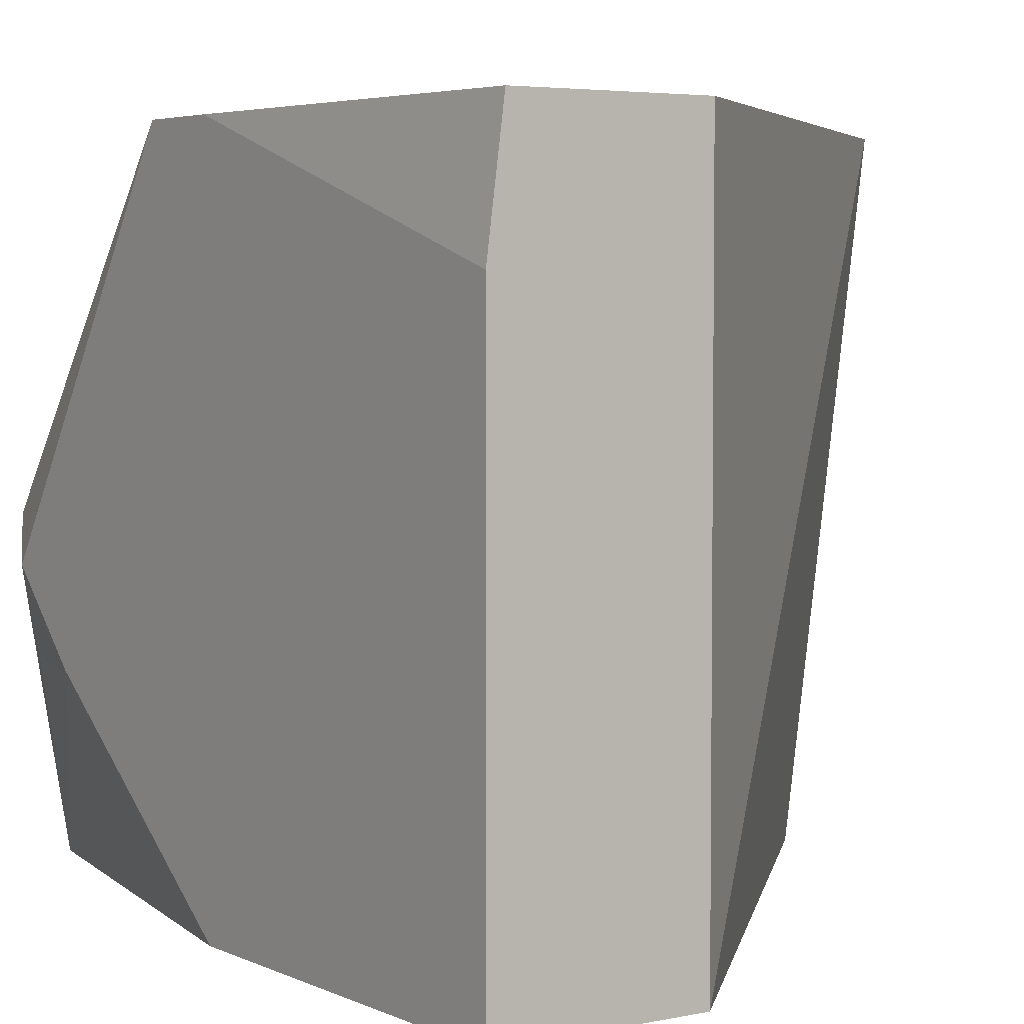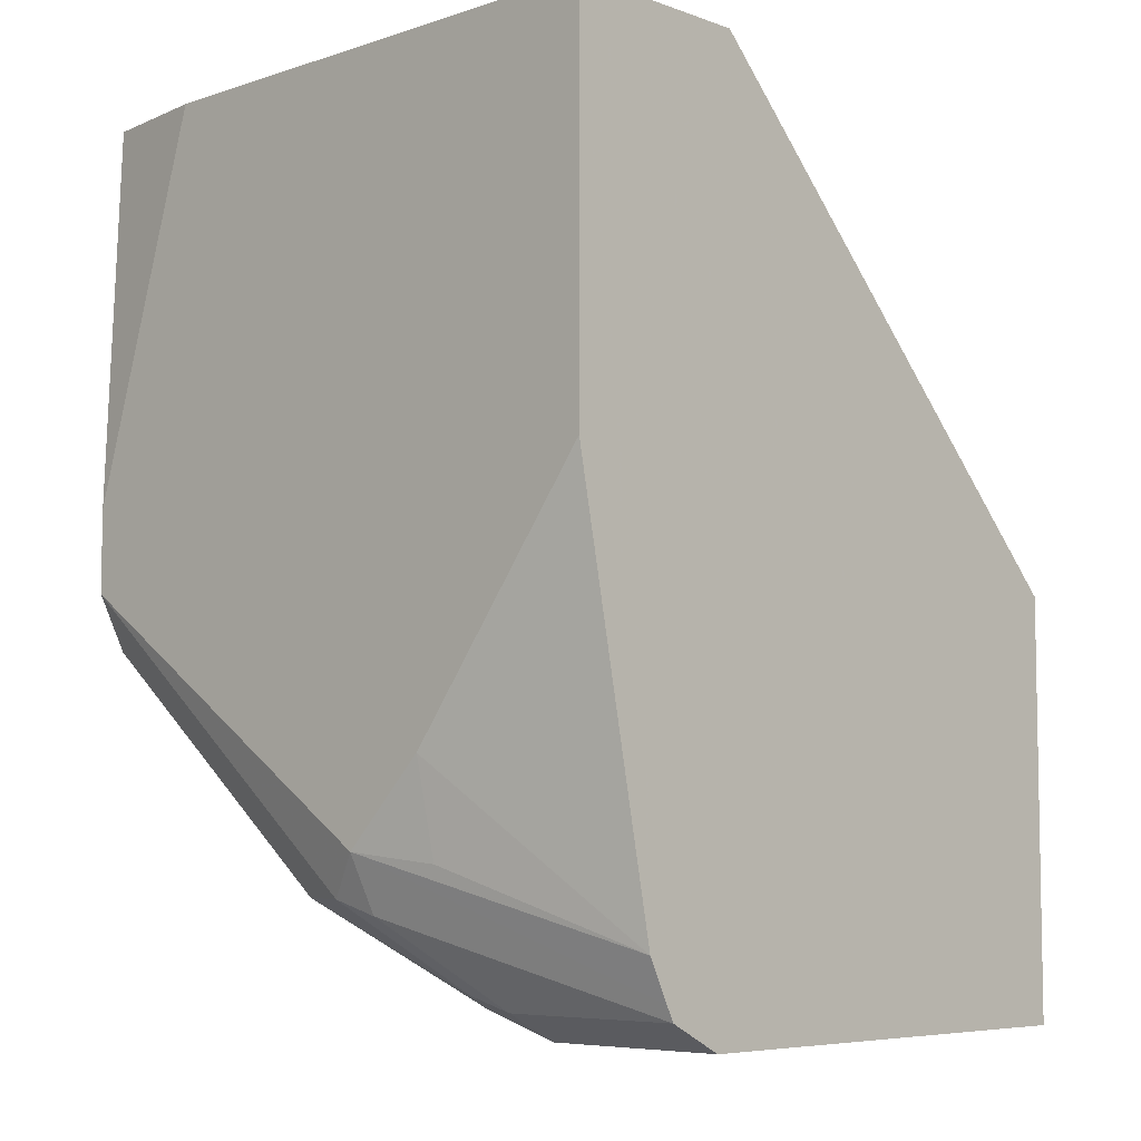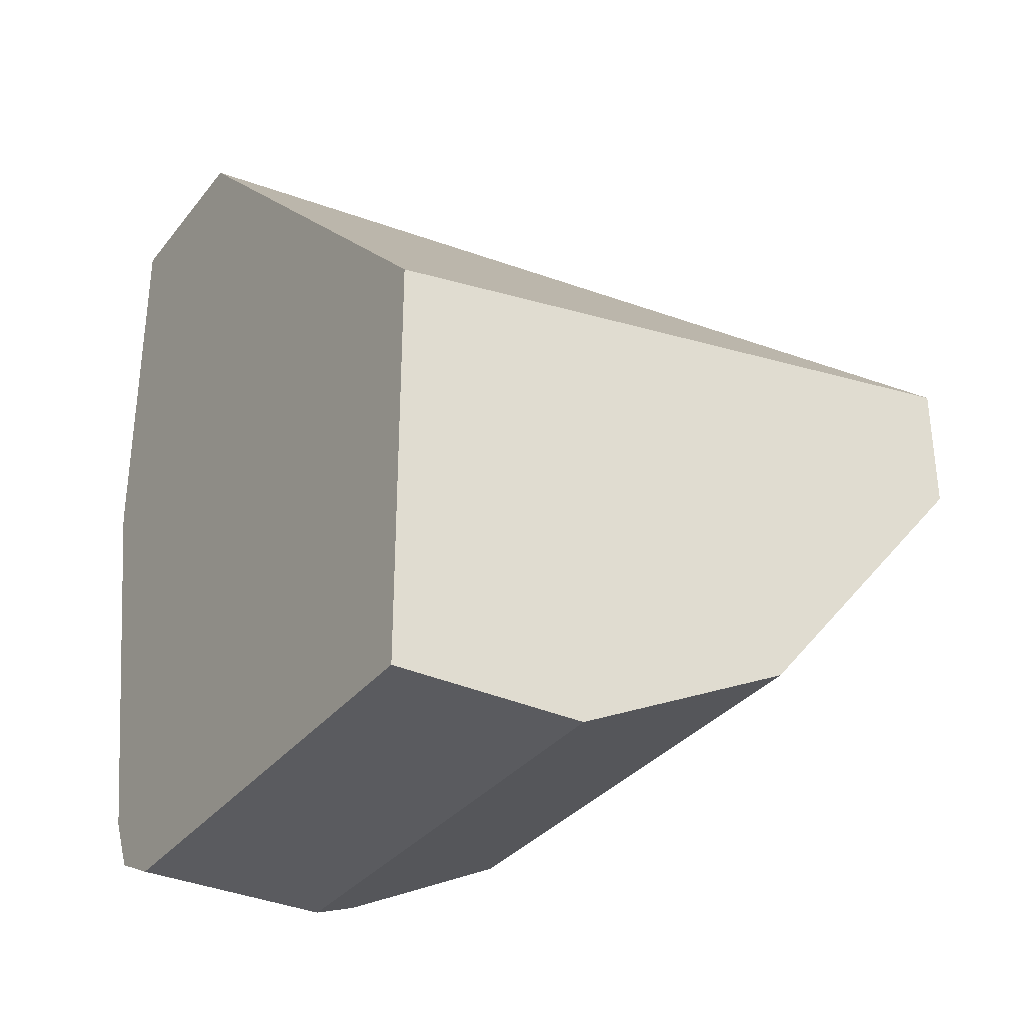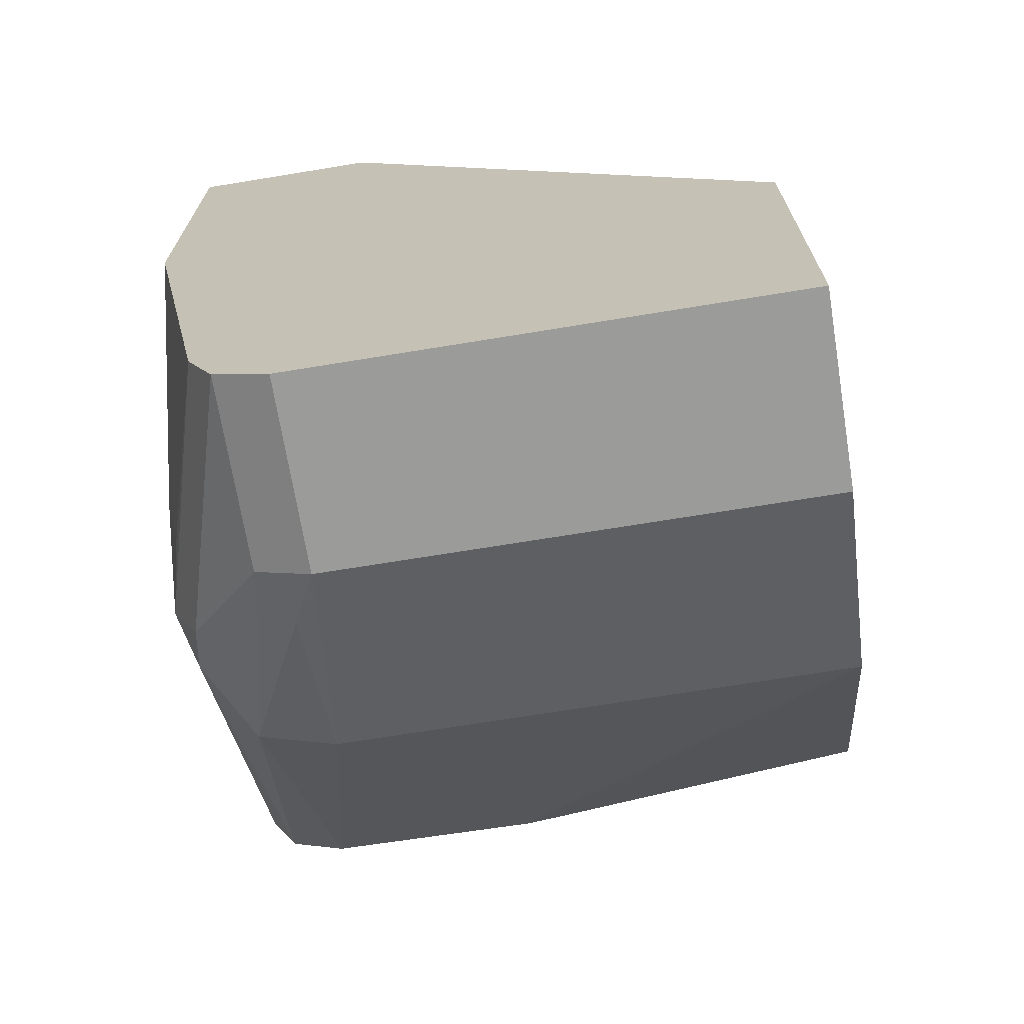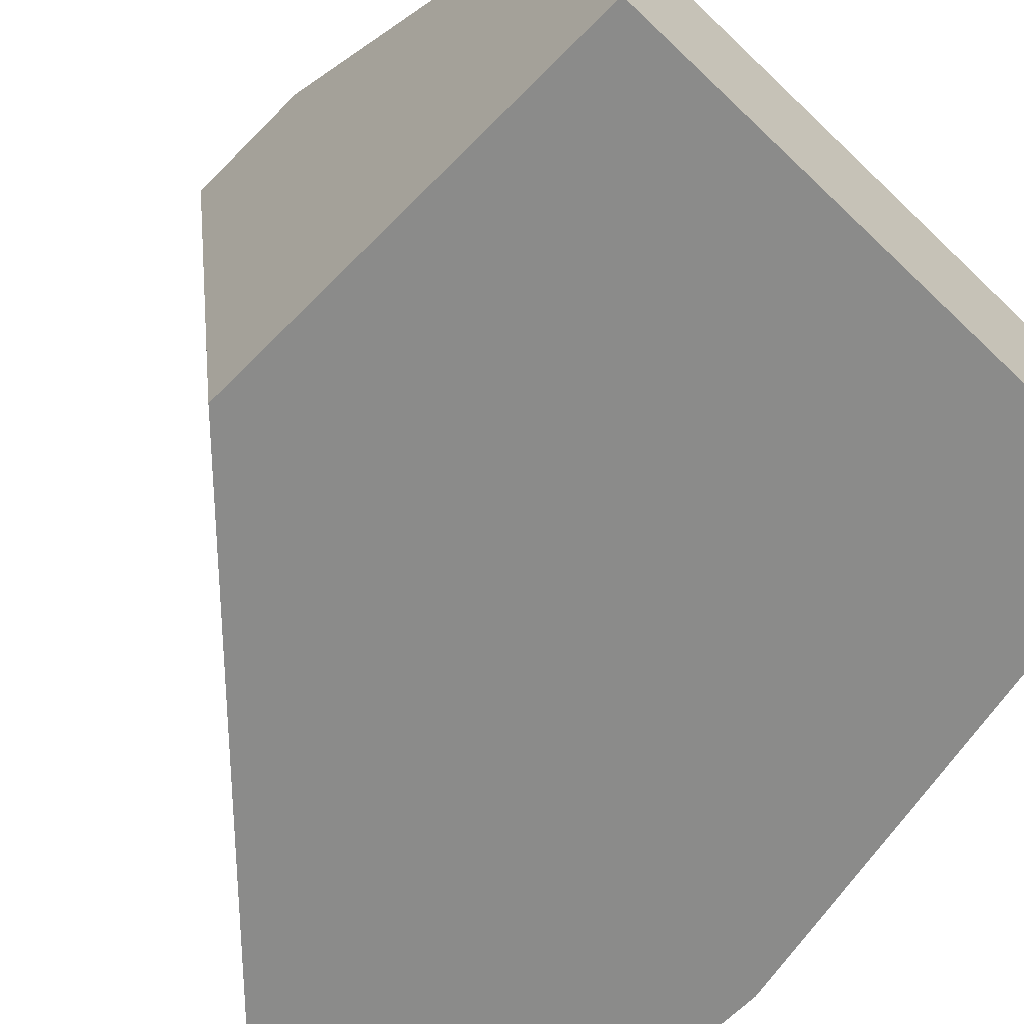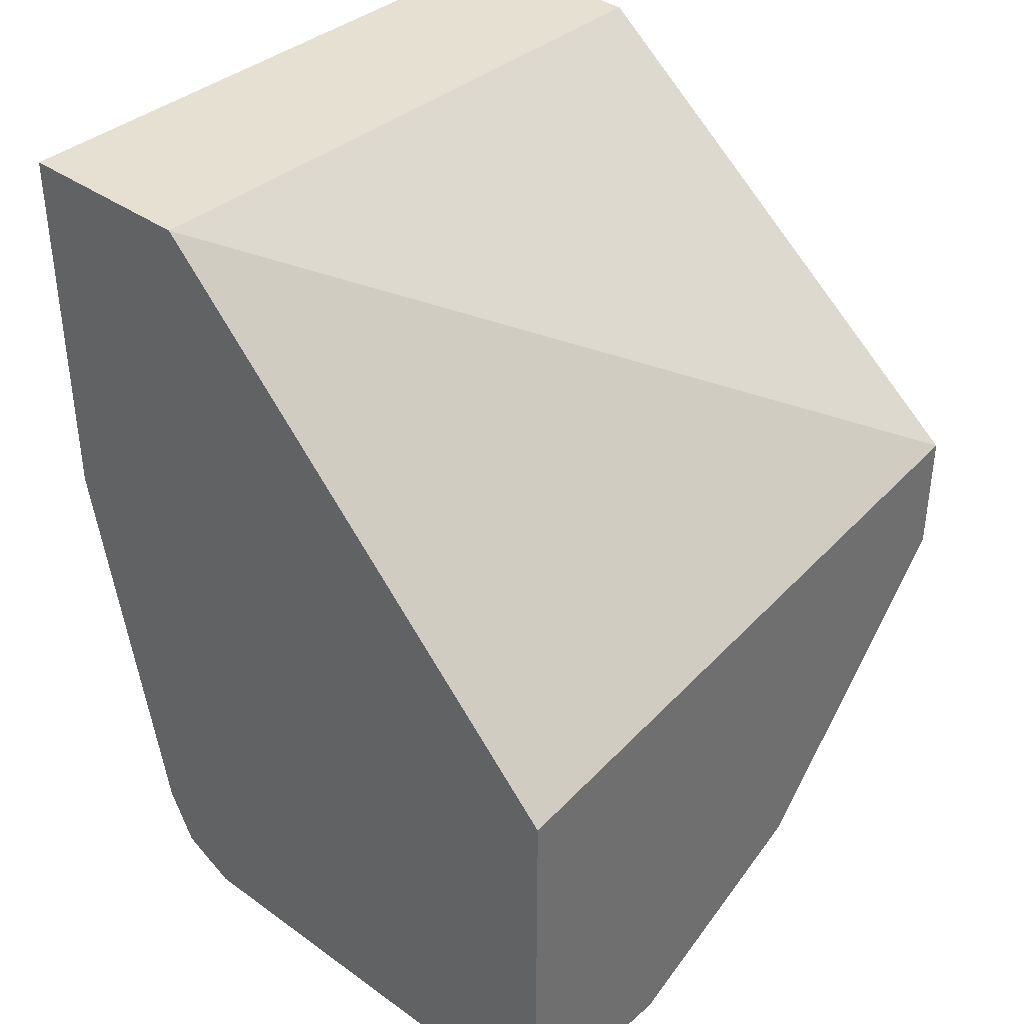
<metadata>
{"format":"obj","ext":"obj","renderer":"f3d","projection":"perspective","resolution":1024,"background":"white","views":[{"elev":4.3,"azim":145.3,"up":"+Z"},{"elev":-6.4,"azim":133.7,"up":"+Y"},{"elev":-33.1,"azim":-122.1,"up":"+Y"},{"elev":-69.6,"azim":-170.7,"up":"+Y"},{"elev":-63.7,"azim":-44.2,"up":"+Z"},{"elev":37.7,"azim":-137.6,"up":"+Y"}]}
</metadata>
<code>
v 0.9056 0.05112 0.0537
v 0.8603 0.05112 0.0537
v 0.9056 0.05112 0.1772
v 0.9056 -0.03938 0.0537
v 0.7512 -0.03493 0.2058
v 0.8603 0.05112 0.2058
v 0.7512 -0.05905 0.0537
v 0.9019 0.05112 0.2058
v 0.9056 -0.03938 0.2058
v 0.9056 -0.09842 0.09845
v 0.8859 -0.1378 0.0537
v 0.7512 -0.0656 0.2058
v 0.7512 -0.1575 0.0537
v 0.9056 -0.05905 0.2058
v 0.9056 -0.1181 0.1181
v 0.9007 -0.1206 0.09845
v 0.8811 -0.1473 0.0537
v 0.7512 -0.1312 0.1509
v 0.8282 -0.07849 0.2058
v 0.8662 -0.1575 0.0537
v 0.7512 -0.1575 0.09845
v 0.899 -0.07218 0.2058
v 0.9007 -0.1279 0.128
v 0.899 -0.1312 0.1181
v 0.8793 -0.1509 0.0537
v 0.7512 -0.1444 0.1247
v 0.8728 -0.1312 0.1509
v 0.8366 -0.07973 0.2058
v 0.8662 -0.1575 0.09845
v 0.8931 -0.07514 0.2058
v 0.8908 -0.1279 0.1476
v 0.8884 -0.1329 0.1378
v 0.881 -0.1476 0.1083
v 0.8793 -0.1509 0.09845
v 0.8597 -0.1444 0.1247
v 0.8728 -0.1509 0.1116
v 0.8859 -0.07873 0.2058
f 18 35 27
f 18 27 28
f 11 15 17
f 20 25 34
f 20 34 29
f 18 28 19
f 18 26 35
f 12 18 19
f 15 24 17
f 15 23 24
f 14 23 15
f 14 22 23
f 13 29 21
f 13 20 29
f 21 29 35
f 17 24 25
f 21 35 26
f 27 35 29
f 22 31 23
f 32 36 33
f 31 36 32
f 30 37 31
f 29 33 36
f 29 34 33
f 27 37 28
f 22 30 31
f 27 31 37
f 27 29 36
f 24 34 25
f 23 34 24
f 23 33 34
f 23 32 33
f 23 31 32
f 27 36 31
f 11 16 15
f 1 11 17
f 10 15 16
f 1 7 2
f 1 13 7
f 1 20 13
f 1 25 20
f 1 17 25
f 1 4 11
f 2 5 6
f 10 16 11
f 1 14 15
f 1 9 14
f 1 3 9
f 1 8 3
f 1 6 8
f 1 2 6
f 1 15 10
f 2 7 5
f 1 10 4
f 4 10 11
f 3 8 9
f 5 8 6
f 5 9 8
f 5 14 9
f 5 30 22
f 5 37 30
f 5 28 37
f 5 22 14
f 5 12 19
f 5 18 12
f 5 26 18
f 5 21 26
f 5 13 21
f 5 7 13
f 5 19 28

</code>
